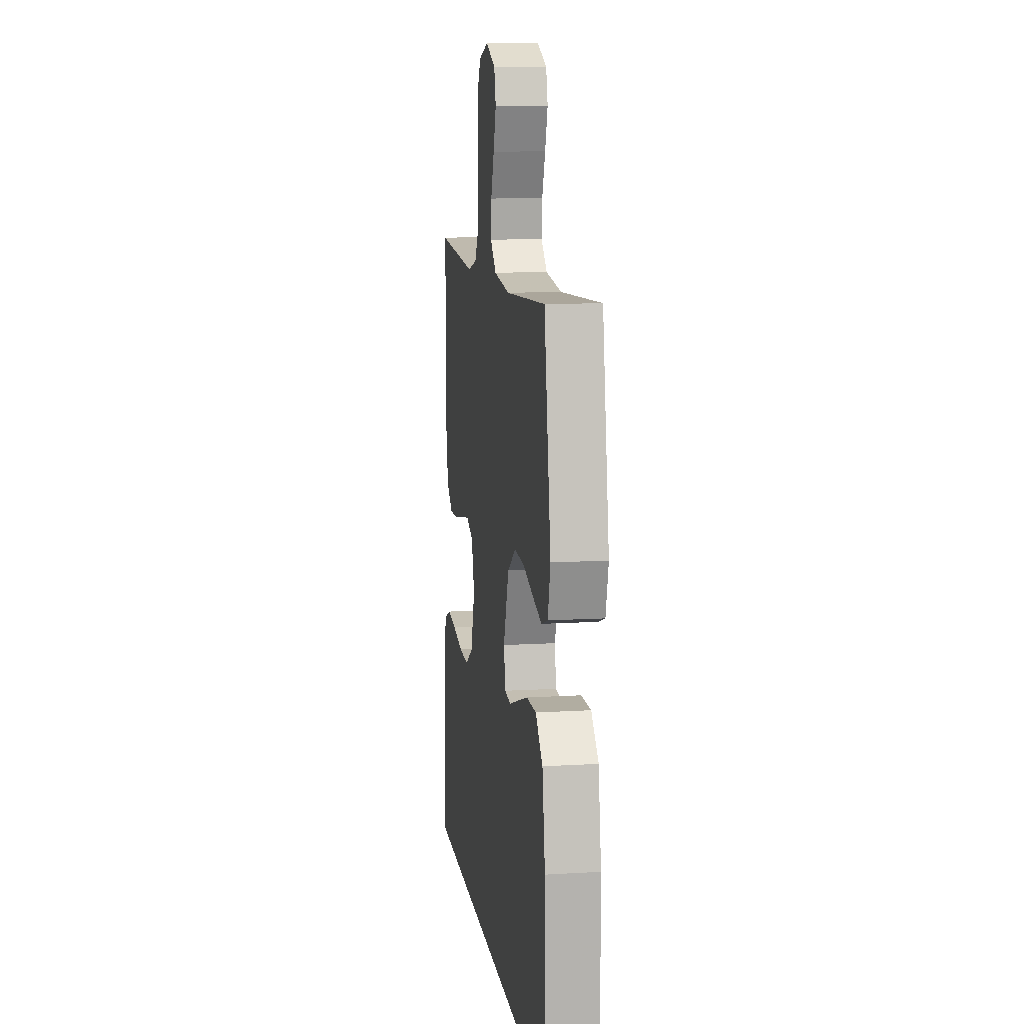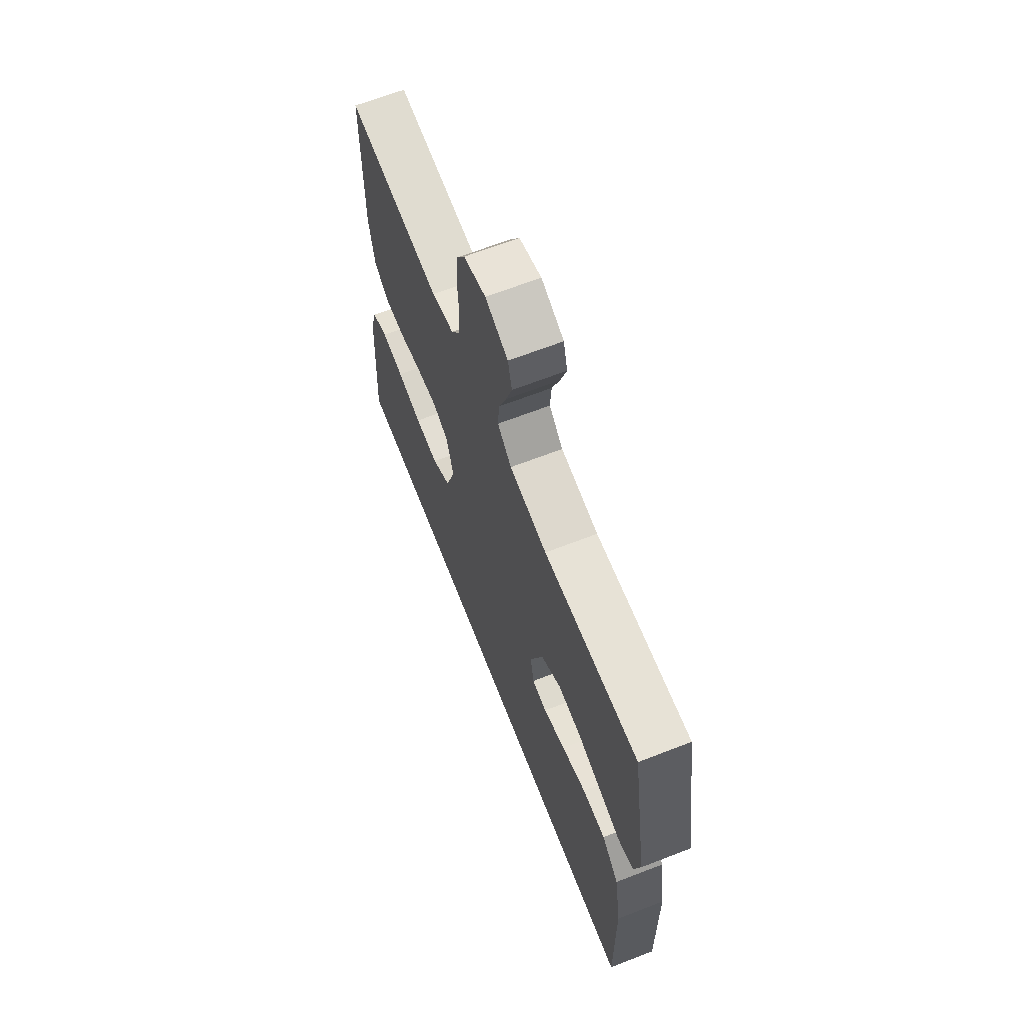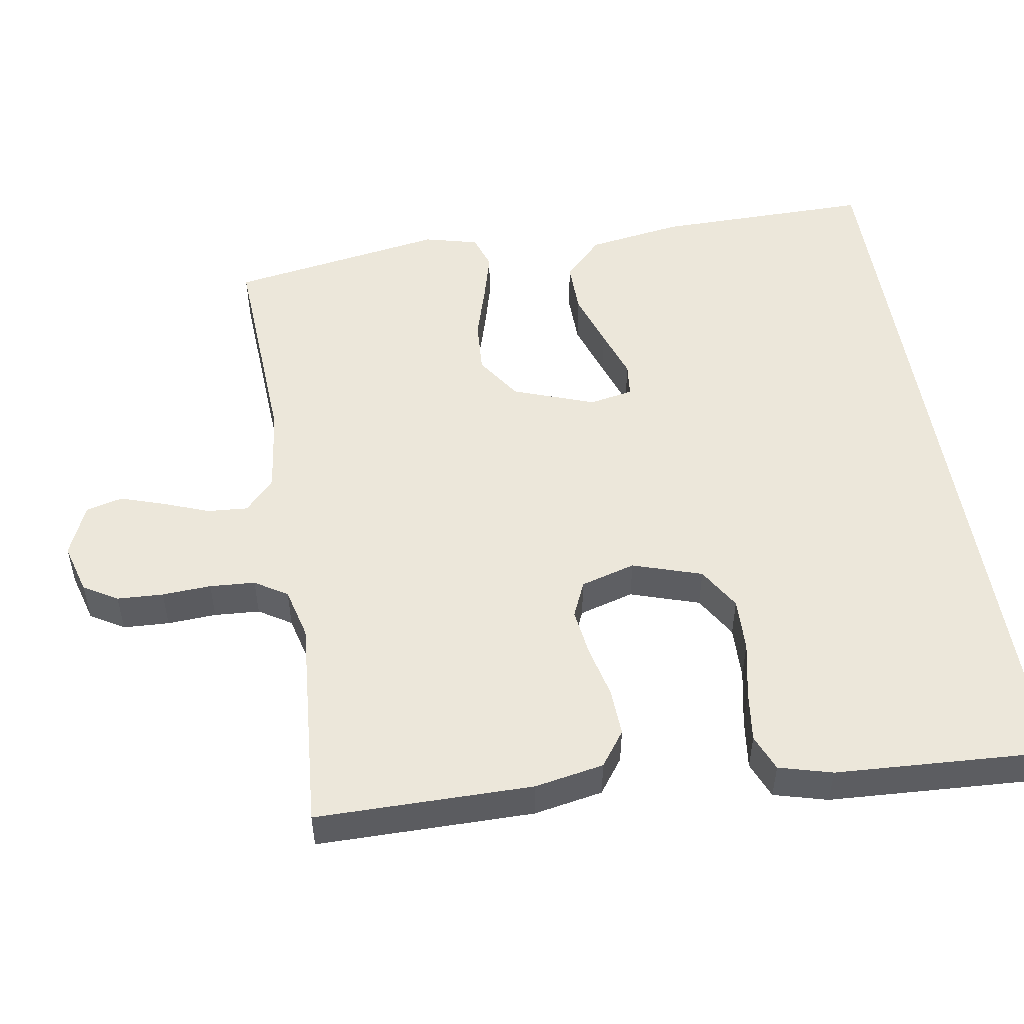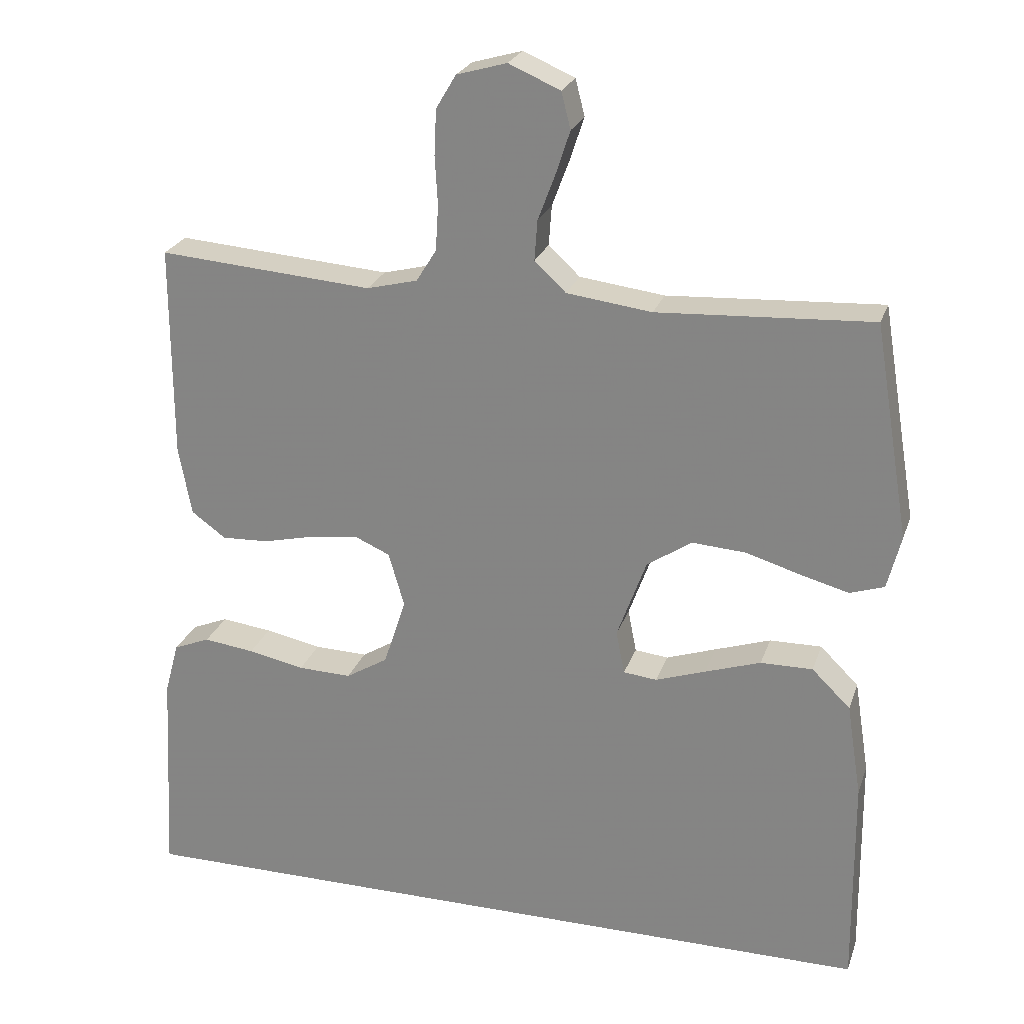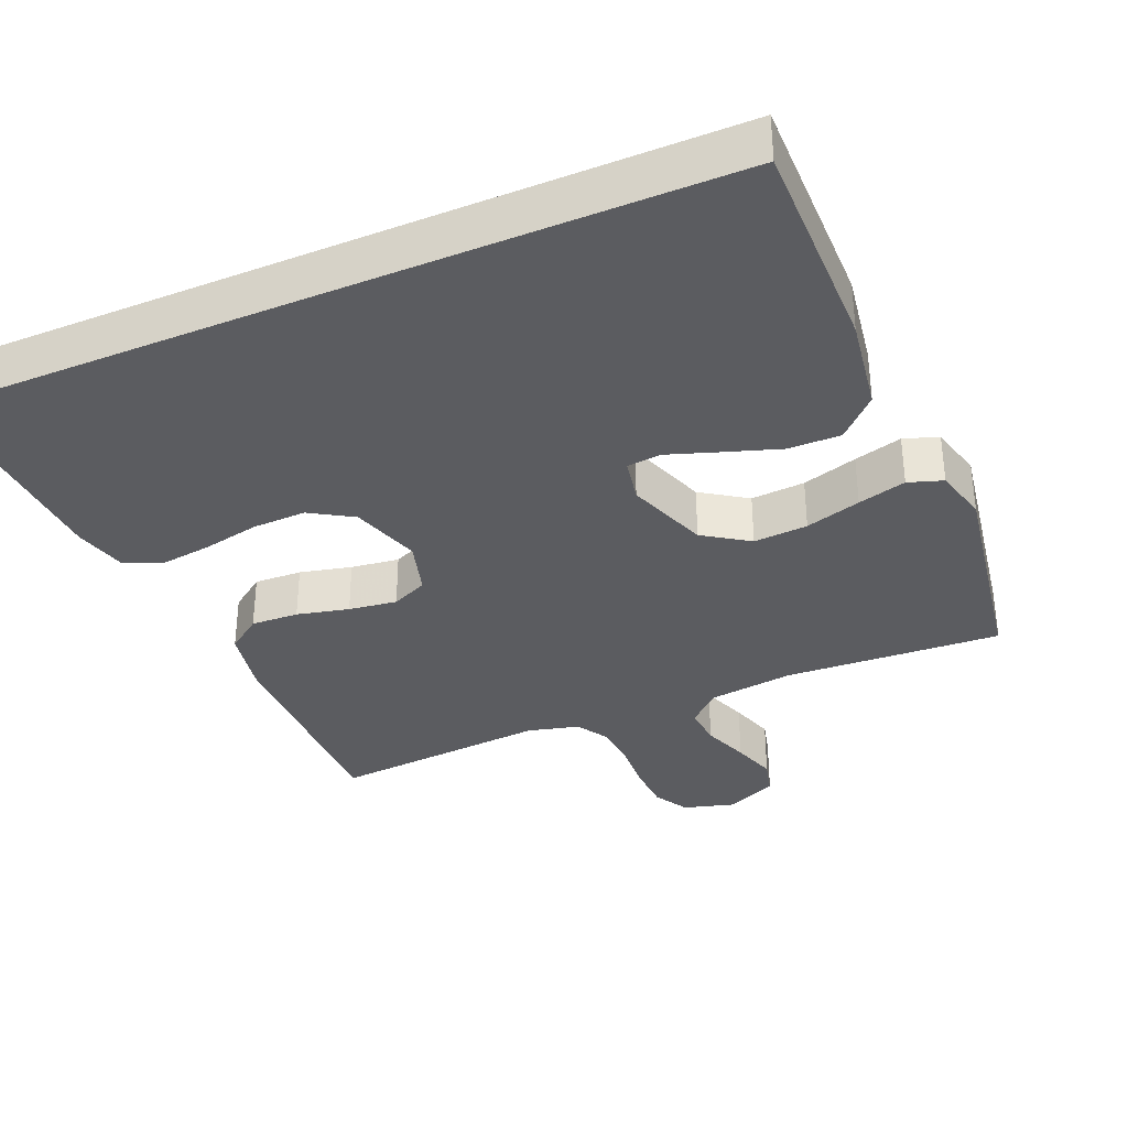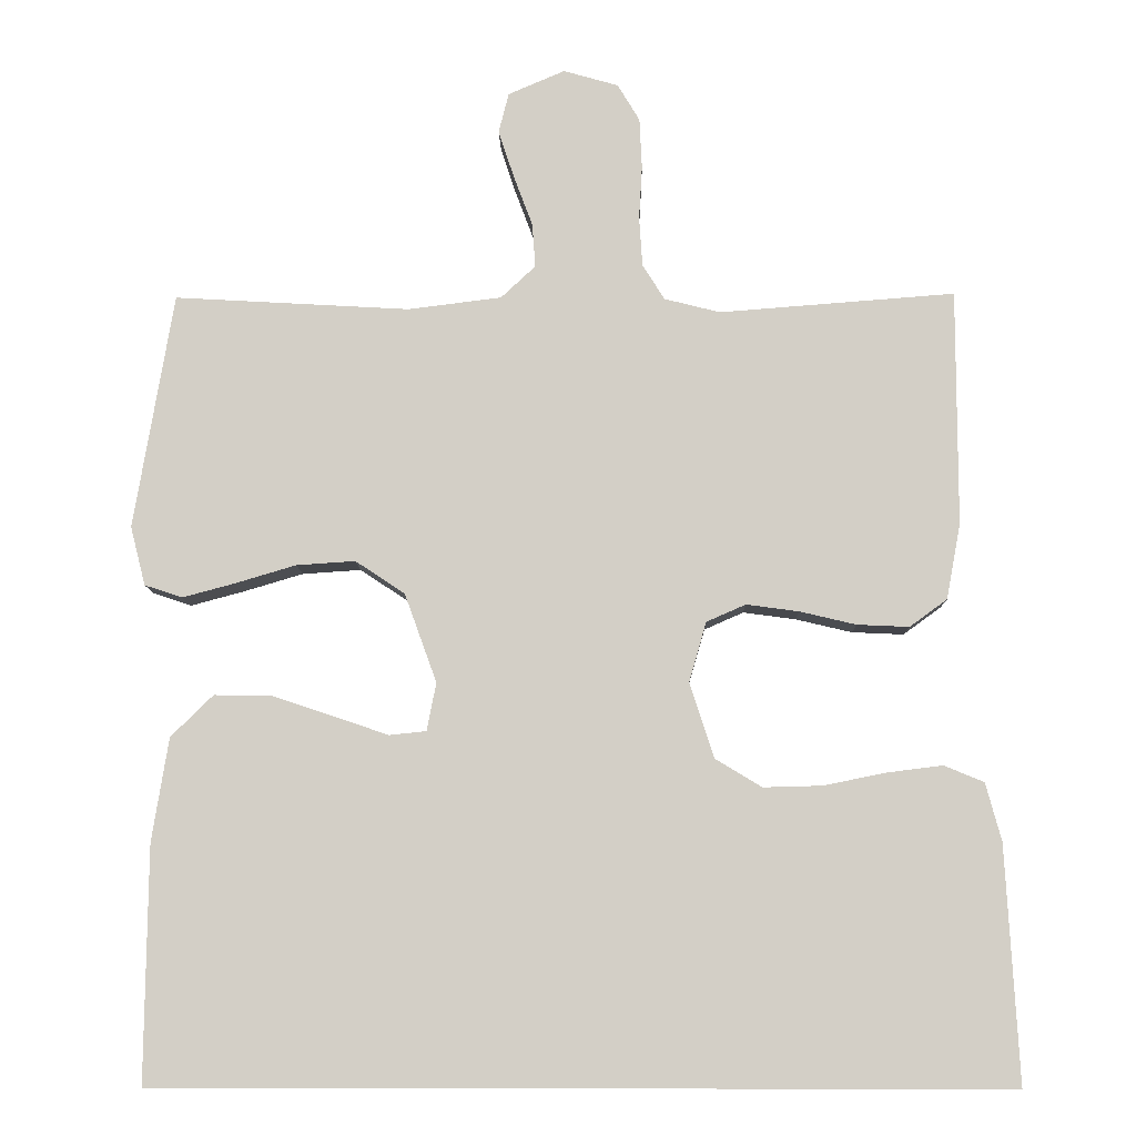
<metadata>
{"format":"obj","ext":"obj","renderer":"f3d","projection":"perspective","resolution":1024,"background":"white","views":[{"elev":11.2,"azim":-98.3,"up":"+Z"},{"elev":66.0,"azim":-111.3,"up":"+Z"},{"elev":51.4,"azim":80.8,"up":"+Y"},{"elev":24.5,"azim":-163.4,"up":"+Z"},{"elev":-35.0,"azim":-156.9,"up":"+Y"},{"elev":-9.3,"azim":1.1,"up":"+Z"}]}
</metadata>
<code>
v 0.559 0.07 -0.5
v -0.518 0.07 -0.5
v -0.515 0.07 -0.2
v -0.494 0.07 -0.068
v -0.44 0.07 -0.015
v -0.367 0.07 -0.016
v -0.289 0.07 -0.042
v -0.219 0.07 -0.066
v -0.172 0.07 -0.061
v -0.16 0.07 0
v -0.201 0.07 0.113
v -0.264 0.07 0.155
v -0.339 0.07 0.15
v -0.416 0.07 0.127
v -0.483 0.07 0.109
v -0.531 0.07 0.125
v -0.55 0.07 0.2
v -0.5 0.07 0.5
v -0.2 0.07 0.483
v -0.081 0.07 0.498
v -0.037 0.07 0.539
v -0.041 0.07 0.595
v -0.065 0.07 0.659
v -0.085 0.07 0.72
v -0.072 0.07 0.771
v 0 0.07 0.802
v 0.07 0.07 0.782
v 0.098 0.07 0.735
v 0.101 0.07 0.671
v 0.097 0.07 0.603
v 0.101 0.07 0.54
v 0.129 0.07 0.495
v 0.2 0.07 0.477
v 0.5 0.07 0.5
v 0.5 0.07 0.2
v 0.482 0.07 0.104
v 0.434 0.07 0.069
v 0.368 0.07 0.072
v 0.296 0.07 0.089
v 0.229 0.07 0.098
v 0.179 0.07 0.076
v 0.157 0.07 0
v 0.188 0.07 -0.096
v 0.247 0.07 -0.132
v 0.322 0.07 -0.13
v 0.401 0.07 -0.114
v 0.472 0.07 -0.105
v 0.523 0.07 -0.126
v 0.543 0.07 -0.2
v 0.559 0 -0.5
v -0.518 0 -0.5
v -0.515 0 -0.2
v -0.494 0 -0.068
v -0.44 0 -0.015
v -0.367 0 -0.016
v -0.289 0 -0.042
v -0.219 0 -0.066
v -0.172 0 -0.061
v -0.16 0 0
v -0.201 0 0.113
v -0.264 0 0.155
v -0.339 0 0.15
v -0.416 0 0.127
v -0.483 0 0.109
v -0.531 0 0.125
v -0.55 0 0.2
v -0.5 0 0.5
v -0.2 0 0.483
v -0.081 0 0.498
v -0.037 0 0.539
v -0.041 0 0.595
v -0.065 0 0.659
v -0.085 0 0.72
v -0.072 0 0.771
v 0 0 0.802
v 0.07 0 0.782
v 0.098 0 0.735
v 0.101 0 0.671
v 0.097 0 0.603
v 0.101 0 0.54
v 0.129 0 0.495
v 0.2 0 0.477
v 0.5 0 0.5
v 0.5 0 0.2
v 0.482 0 0.104
v 0.434 0 0.069
v 0.368 0 0.072
v 0.296 0 0.089
v 0.229 0 0.098
v 0.179 0 0.076
v 0.157 0 0
v 0.188 0 -0.096
v 0.247 0 -0.132
v 0.322 0 -0.13
v 0.401 0 -0.114
v 0.472 0 -0.105
v 0.523 0 -0.126
v 0.543 0 -0.2
f 49 1 2
f 48 49 2
f 47 48 2
f 46 47 2
f 45 46 2
f 44 45 2 3
f 43 44 3 4
f 37 38 39
f 36 37 39
f 35 36 39
f 34 35 39
f 33 34 39
f 32 33 39 40
f 31 32 40 41
f 28 29 30
f 27 28 30
f 26 27 30
f 25 26 30
f 24 25 30
f 23 24 30
f 22 23 30
f 21 22 30 31
f 31 41 42
f 21 31 42
f 20 21 42
f 17 18 19
f 16 17 19
f 15 16 19
f 14 15 19
f 13 14 19
f 12 13 19 20
f 6 7 8
f 5 6 8
f 4 5 8
f 43 4 8
f 43 8 9
f 20 42 43
f 12 20 43
f 11 12 43
f 10 11 43
f 9 10 43
f 51 50 98
f 51 98 97
f 51 97 96
f 51 96 95
f 51 95 94
f 52 51 94 93
f 53 52 93 92
f 88 87 86
f 88 86 85
f 88 85 84
f 88 84 83
f 88 83 82
f 89 88 82 81
f 90 89 81 80
f 79 78 77
f 79 77 76
f 79 76 75
f 79 75 74
f 79 74 73
f 79 73 72
f 79 72 71
f 80 79 71 70
f 91 90 80
f 91 80 70
f 91 70 69
f 68 67 66
f 68 66 65
f 68 65 64
f 68 64 63
f 68 63 62
f 69 68 62 61
f 57 56 55
f 57 55 54
f 57 54 53
f 57 53 92
f 58 57 92
f 92 91 69
f 92 69 61
f 92 61 60
f 92 60 59
f 92 59 58
f 1 50 51 2
f 2 51 52 3
f 3 52 53 4
f 4 53 54 5
f 5 54 55 6
f 6 55 56 7
f 7 56 57 8
f 8 57 58 9
f 9 58 59 10
f 10 59 60 11
f 11 60 61 12
f 12 61 62 13
f 13 62 63 14
f 14 63 64 15
f 15 64 65 16
f 16 65 66 17
f 17 66 67 18
f 18 67 68 19
f 19 68 69 20
f 20 69 70 21
f 21 70 71 22
f 22 71 72 23
f 23 72 73 24
f 24 73 74 25
f 25 74 75 26
f 26 75 76 27
f 27 76 77 28
f 28 77 78 29
f 29 78 79 30
f 30 79 80 31
f 31 80 81 32
f 32 81 82 33
f 33 82 83 34
f 34 83 84 35
f 35 84 85 36
f 36 85 86 37
f 37 86 87 38
f 38 87 88 39
f 39 88 89 40
f 40 89 90 41
f 41 90 91 42
f 42 91 92 43
f 43 92 93 44
f 44 93 94 45
f 45 94 95 46
f 46 95 96 47
f 47 96 97 48
f 48 97 98 49
f 49 98 50 1

</code>
